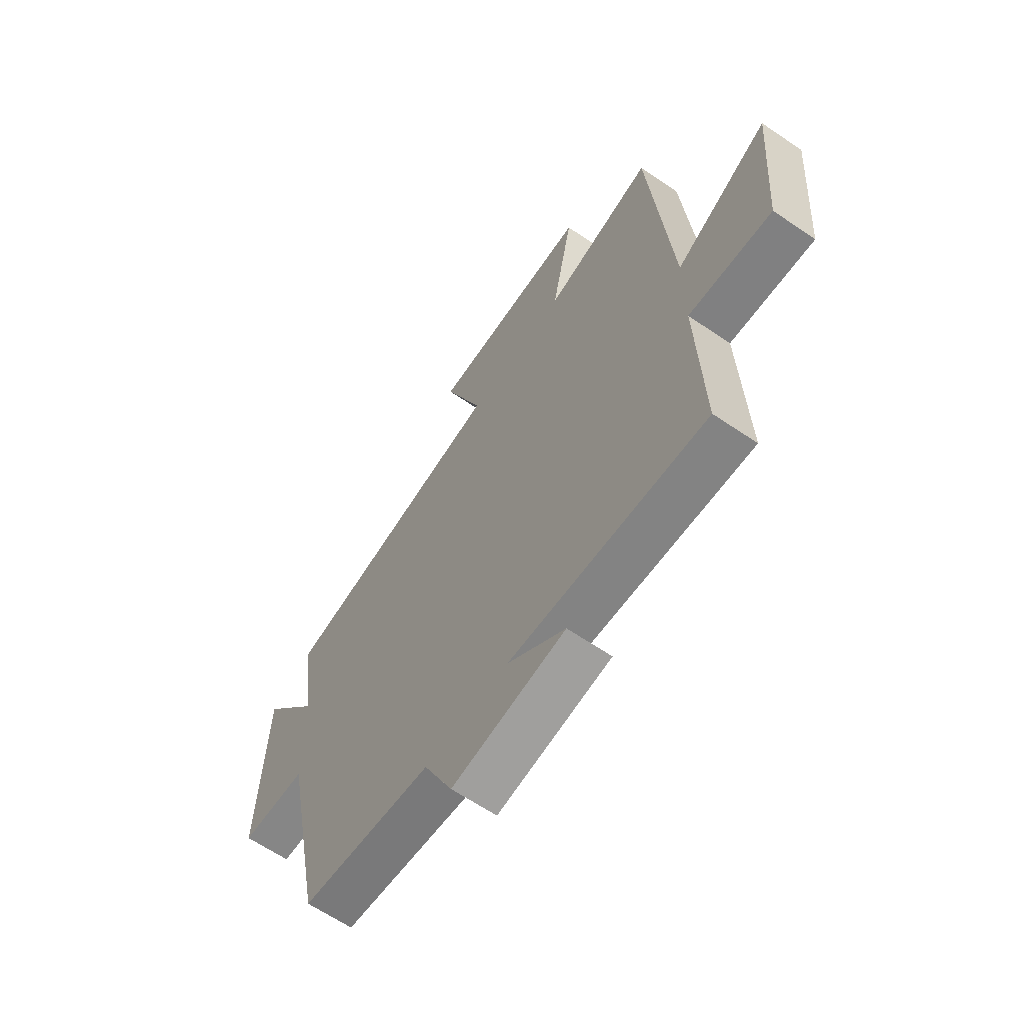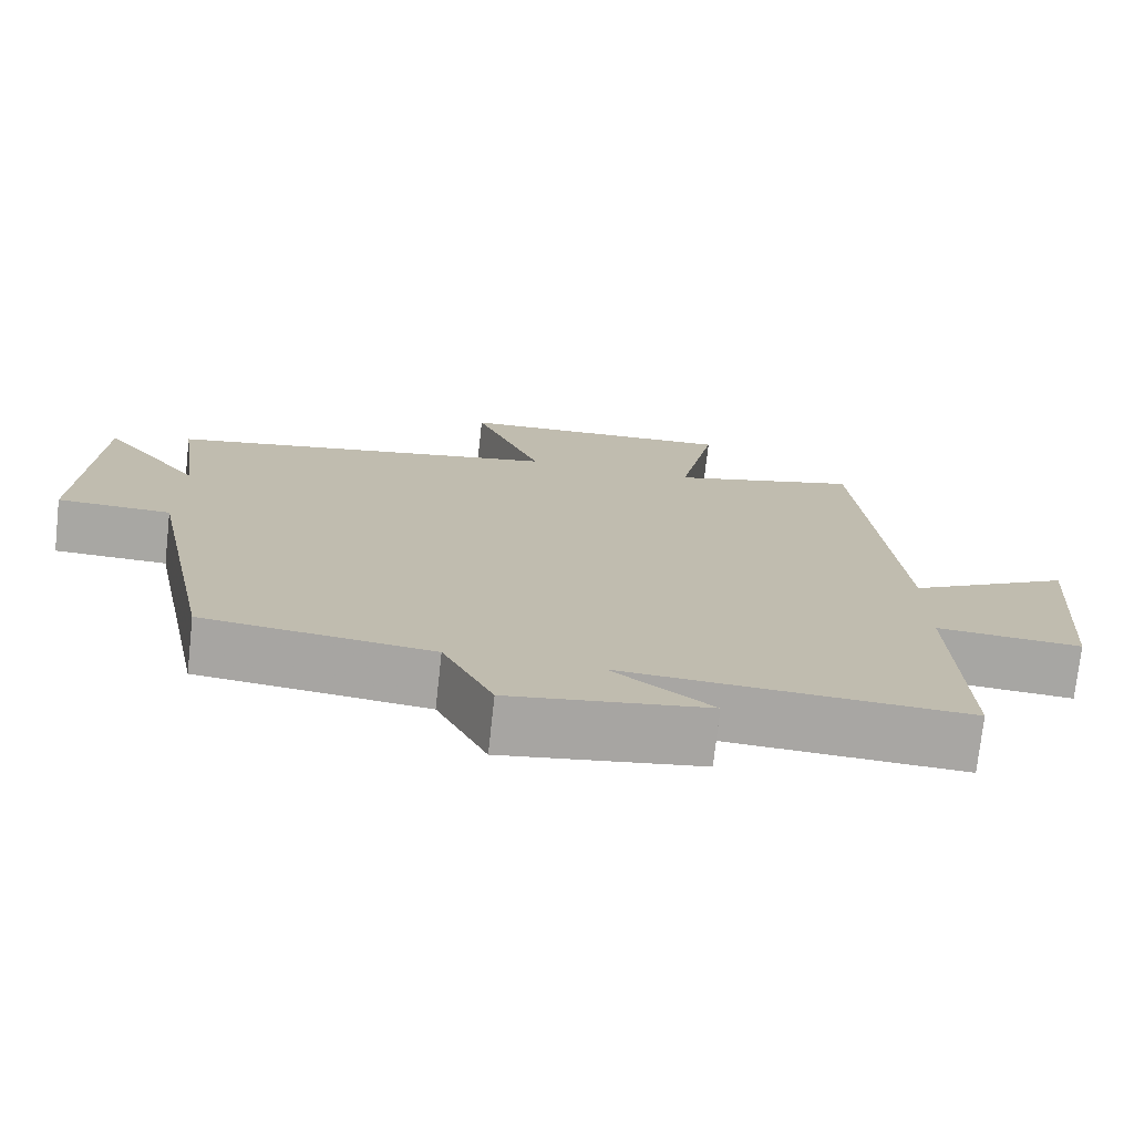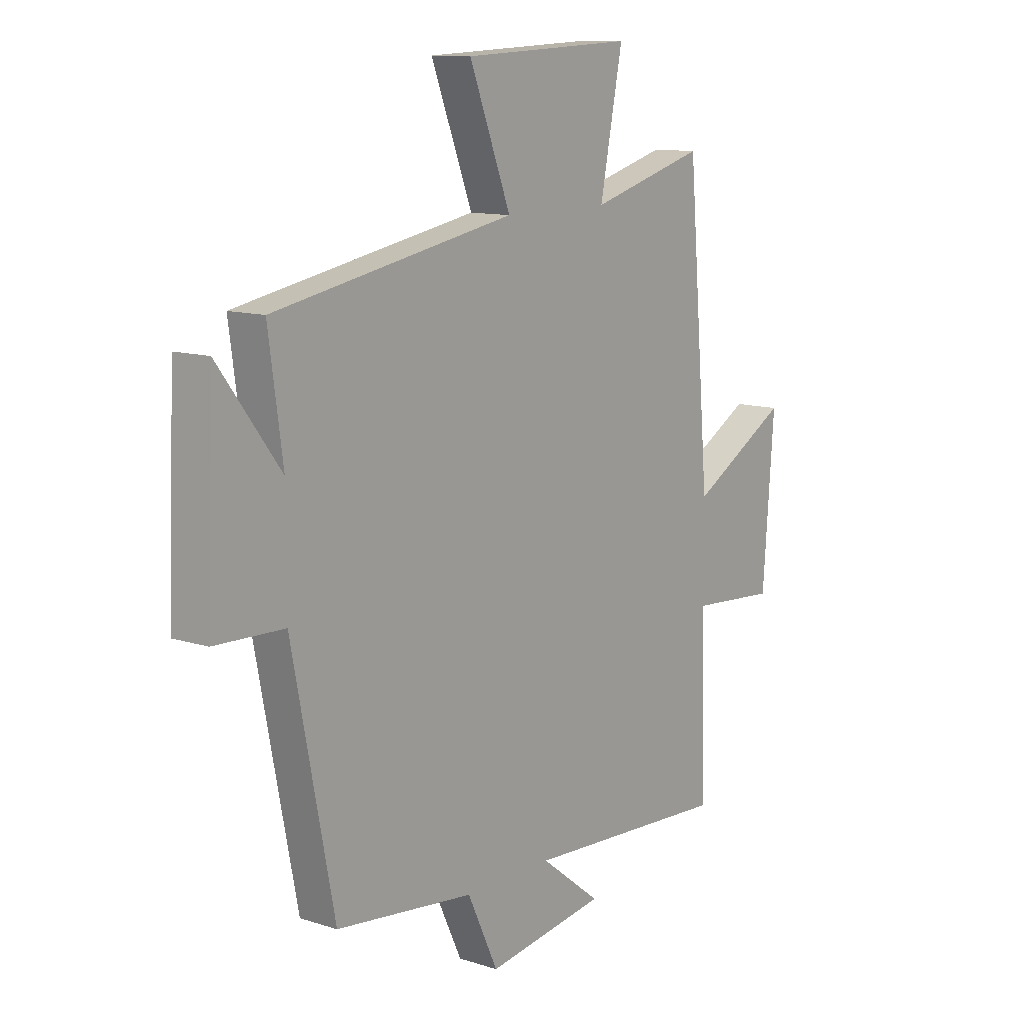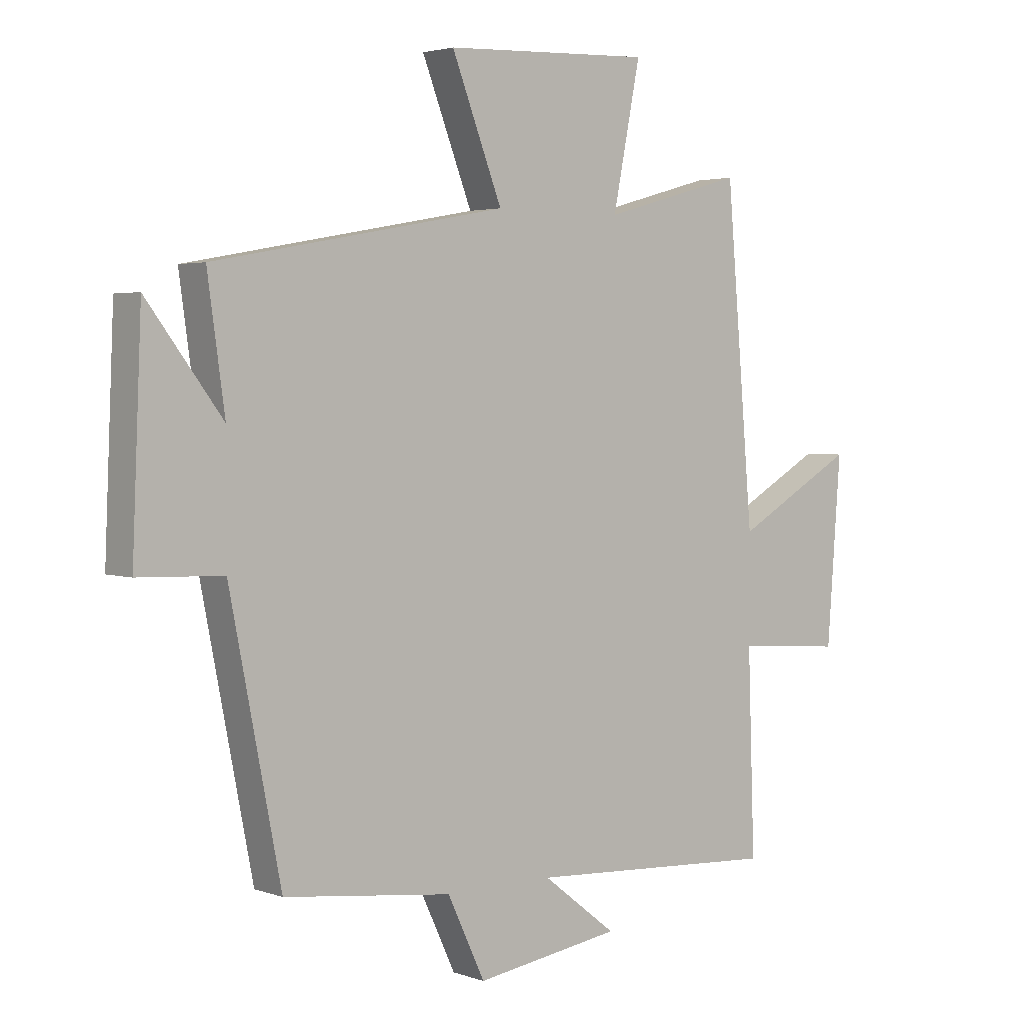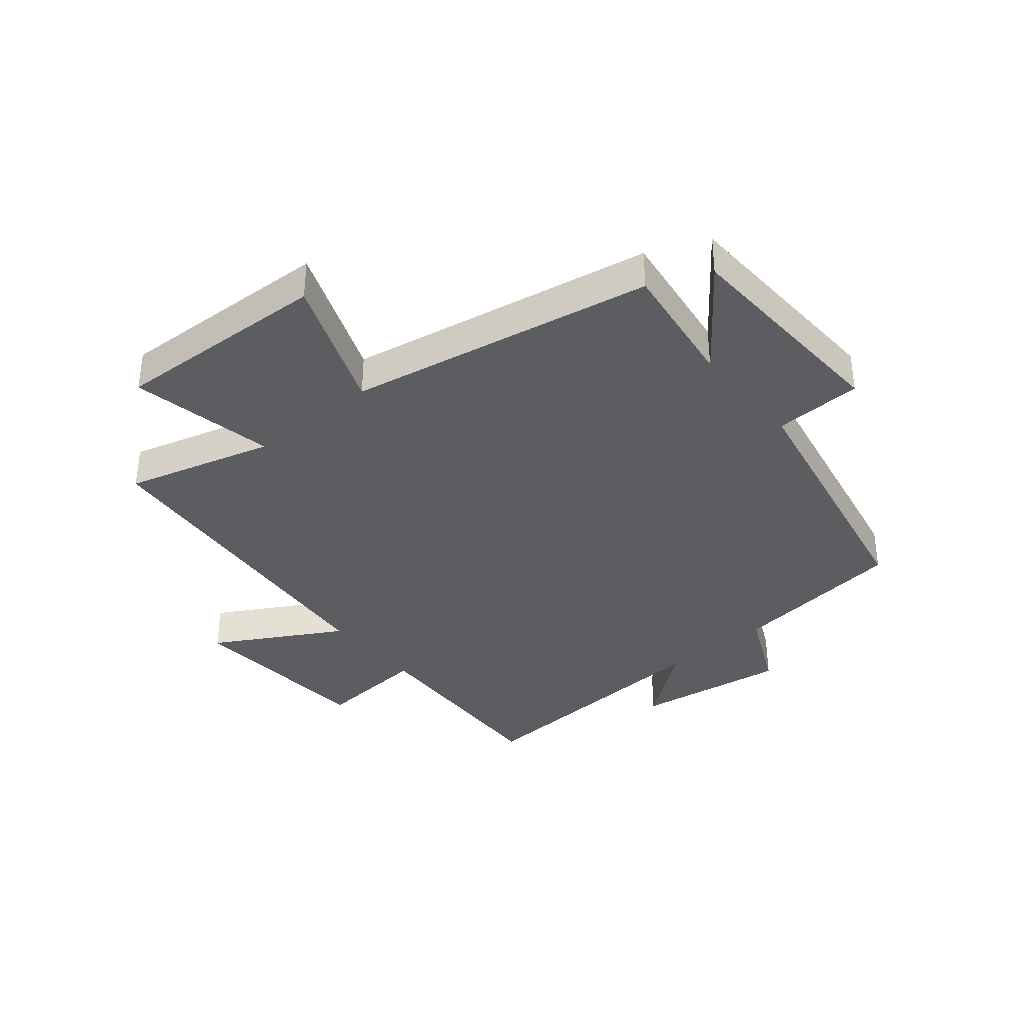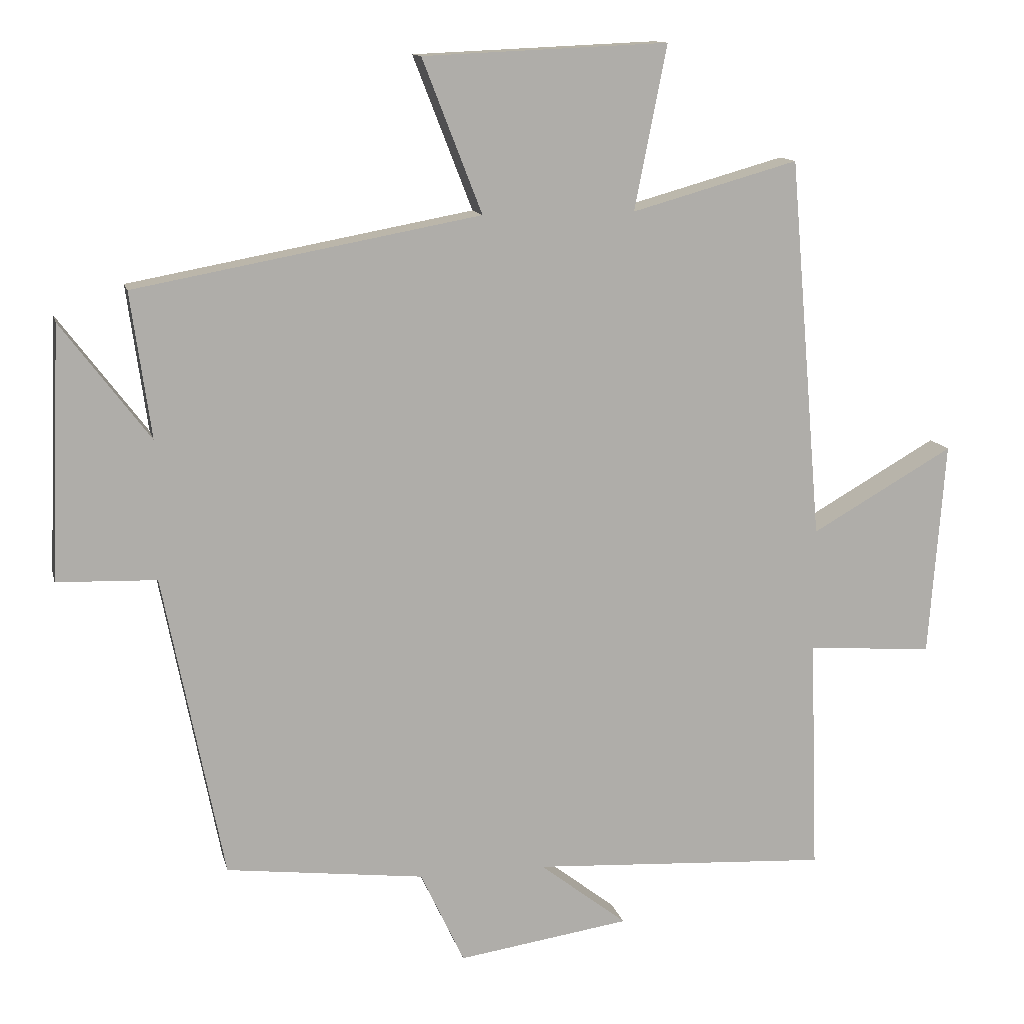
<metadata>
{"format":"obj","ext":"obj","renderer":"f3d","projection":"perspective","resolution":1024,"background":"white","views":[{"elev":-63.9,"azim":-124.5,"up":"+Z"},{"elev":-74.5,"azim":173.7,"up":"+Z"},{"elev":11.6,"azim":127.8,"up":"+Z"},{"elev":3.0,"azim":140.1,"up":"+Z"},{"elev":-36.7,"azim":39.7,"up":"+Y"},{"elev":12.5,"azim":167.2,"up":"+Z"}]}
</metadata>
<code>
v -0.512 0.07 -0.525
v -0.5 0.07 -0.178
v -0.686 0.07 -0.192
v -0.71 0.07 0.126
v -0.5 0.07 0.006
v -0.452 0.07 0.569
v -0.206 0.07 0.5
v -0.254 0.07 0.742
v 0.108 0.07 0.726
v 0.02 0.07 0.5
v 0.53 0.07 0.406
v 0.5 0.07 0.191
v 0.631 0.07 0.364
v 0.647 0.07 -0.01
v 0.5 0.07 -0.015
v 0.411 0.07 -0.465
v 0.118 0.07 -0.5
v 0.053 0.07 -0.638
v -0.201 0.07 -0.6
v -0.072 0.07 -0.5
v -0.512 0 -0.525
v -0.5 0 -0.178
v -0.686 0 -0.192
v -0.71 0 0.126
v -0.5 0 0.006
v -0.452 0 0.569
v -0.206 0 0.5
v -0.254 0 0.742
v 0.108 0 0.726
v 0.02 0 0.5
v 0.53 0 0.406
v 0.5 0 0.191
v 0.631 0 0.364
v 0.647 0 -0.01
v 0.5 0 -0.015
v 0.411 0 -0.465
v 0.118 0 -0.5
v 0.053 0 -0.638
v -0.201 0 -0.6
v -0.072 0 -0.5
f 17 18 19 20
f 15 16 17 20
f 15 20 1 2
f 12 13 14 15
f 12 15 2 3
f 10 11 12 3
f 7 8 9 10
f 5 6 7
f 5 7 10
f 3 4 5
f 3 5 10
f 40 39 38 37
f 40 37 36 35
f 22 21 40 35
f 35 34 33 32
f 23 22 35 32
f 23 32 31 30
f 30 29 28 27
f 27 26 25
f 30 27 25
f 25 24 23
f 30 25 23
f 1 21 22 2
f 2 22 23 3
f 3 23 24 4
f 4 24 25 5
f 5 25 26 6
f 6 26 27 7
f 7 27 28 8
f 8 28 29 9
f 9 29 30 10
f 10 30 31 11
f 11 31 32 12
f 12 32 33 13
f 13 33 34 14
f 14 34 35 15
f 15 35 36 16
f 16 36 37 17
f 17 37 38 18
f 18 38 39 19
f 19 39 40 20
f 20 40 21 1

</code>
